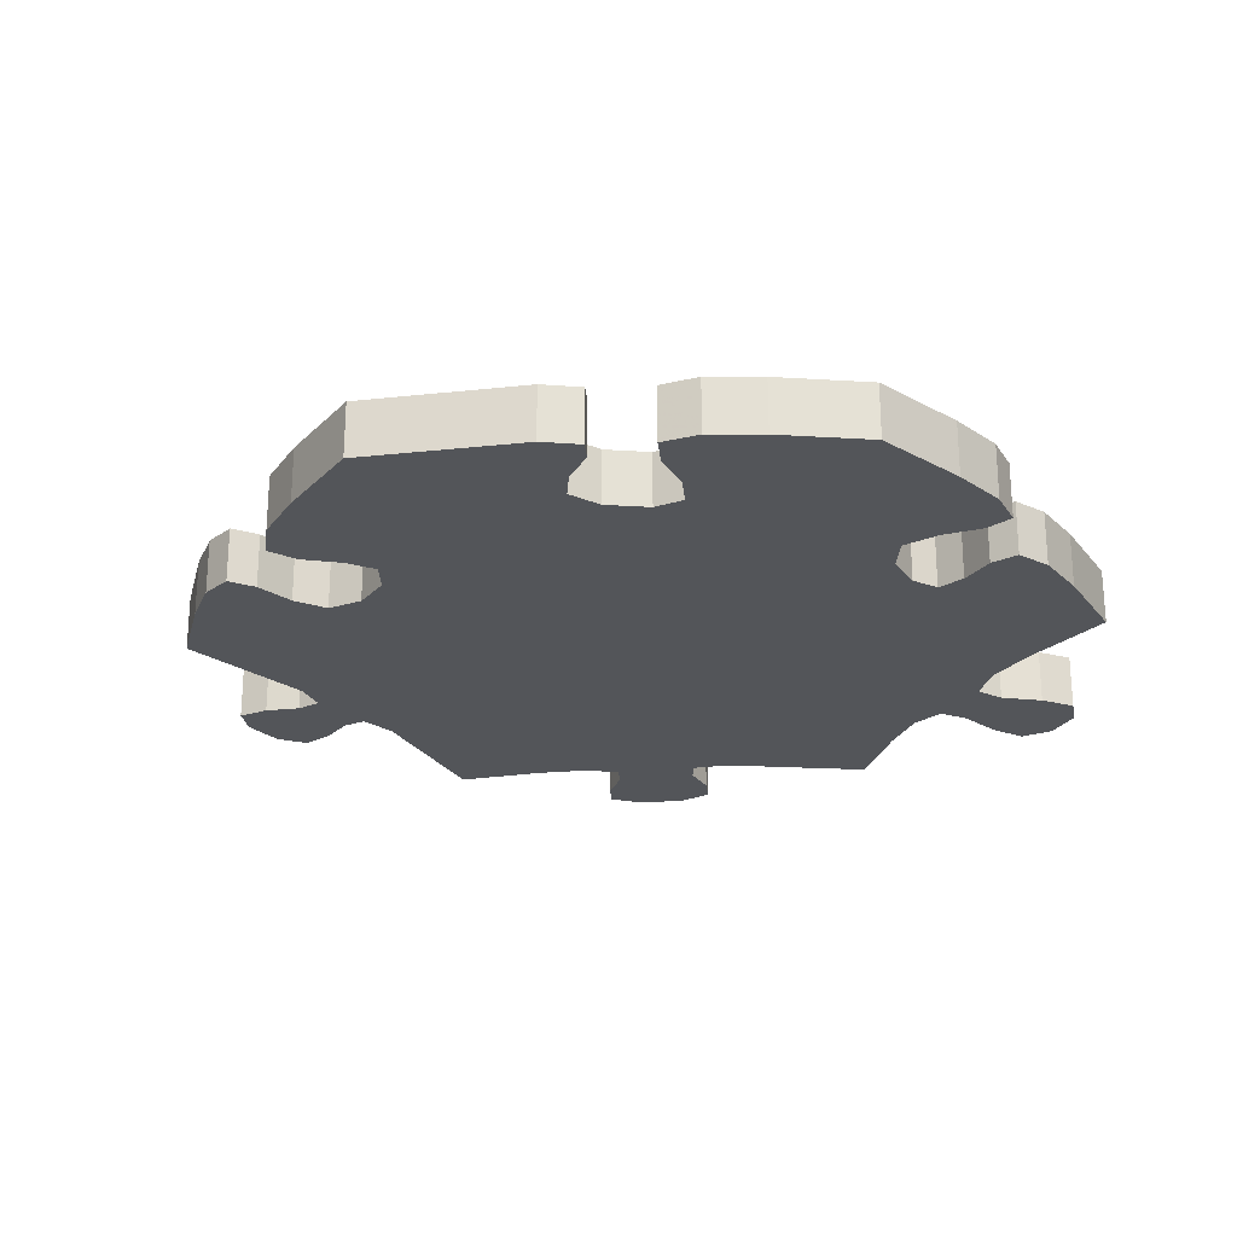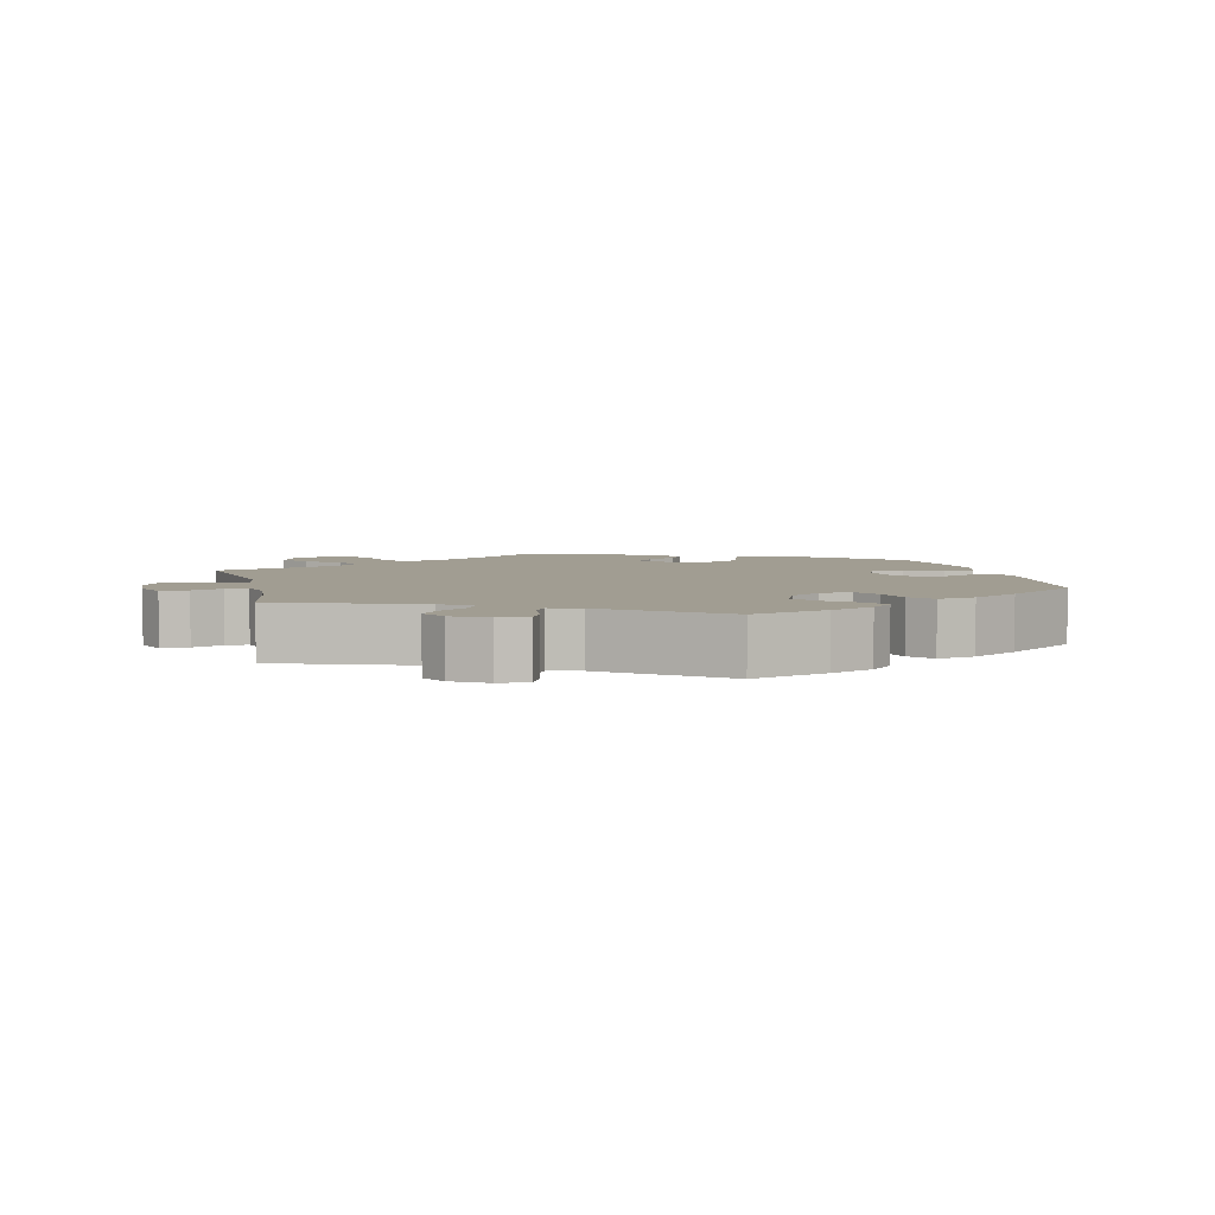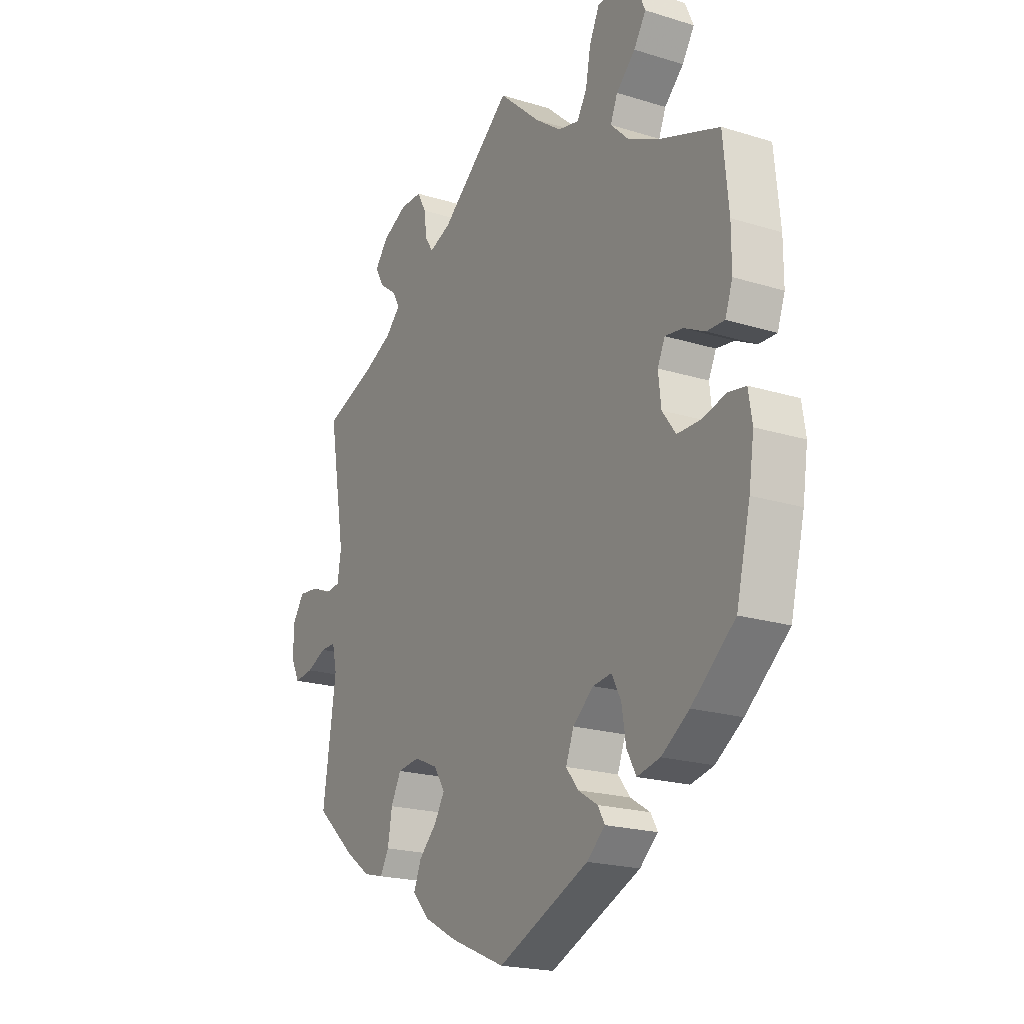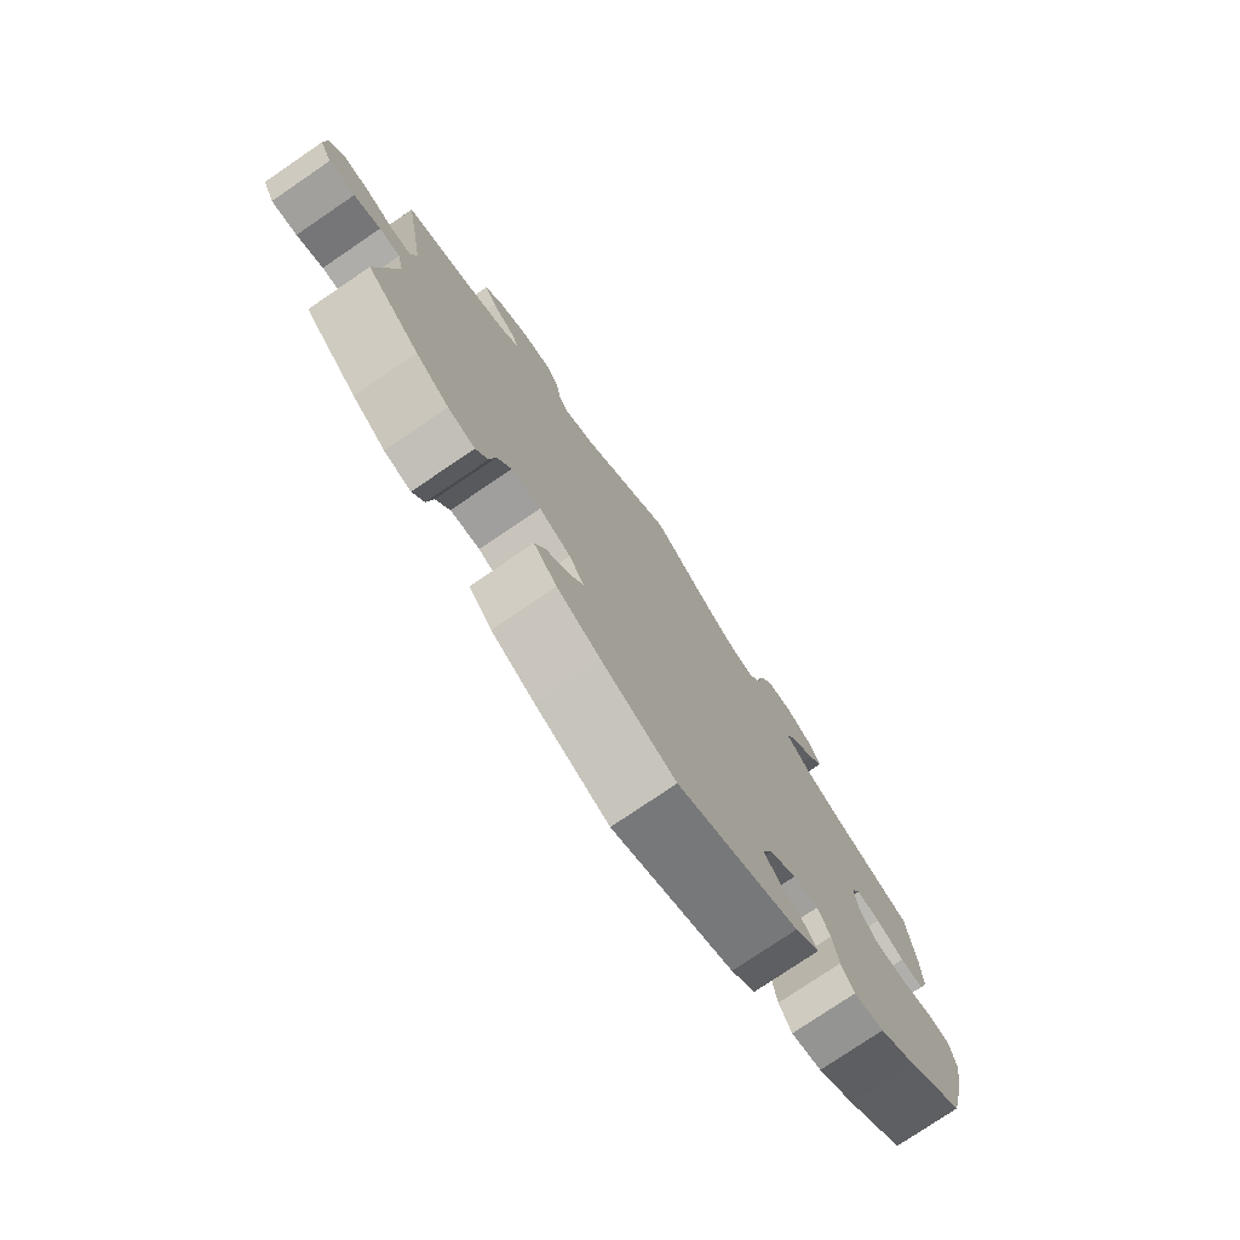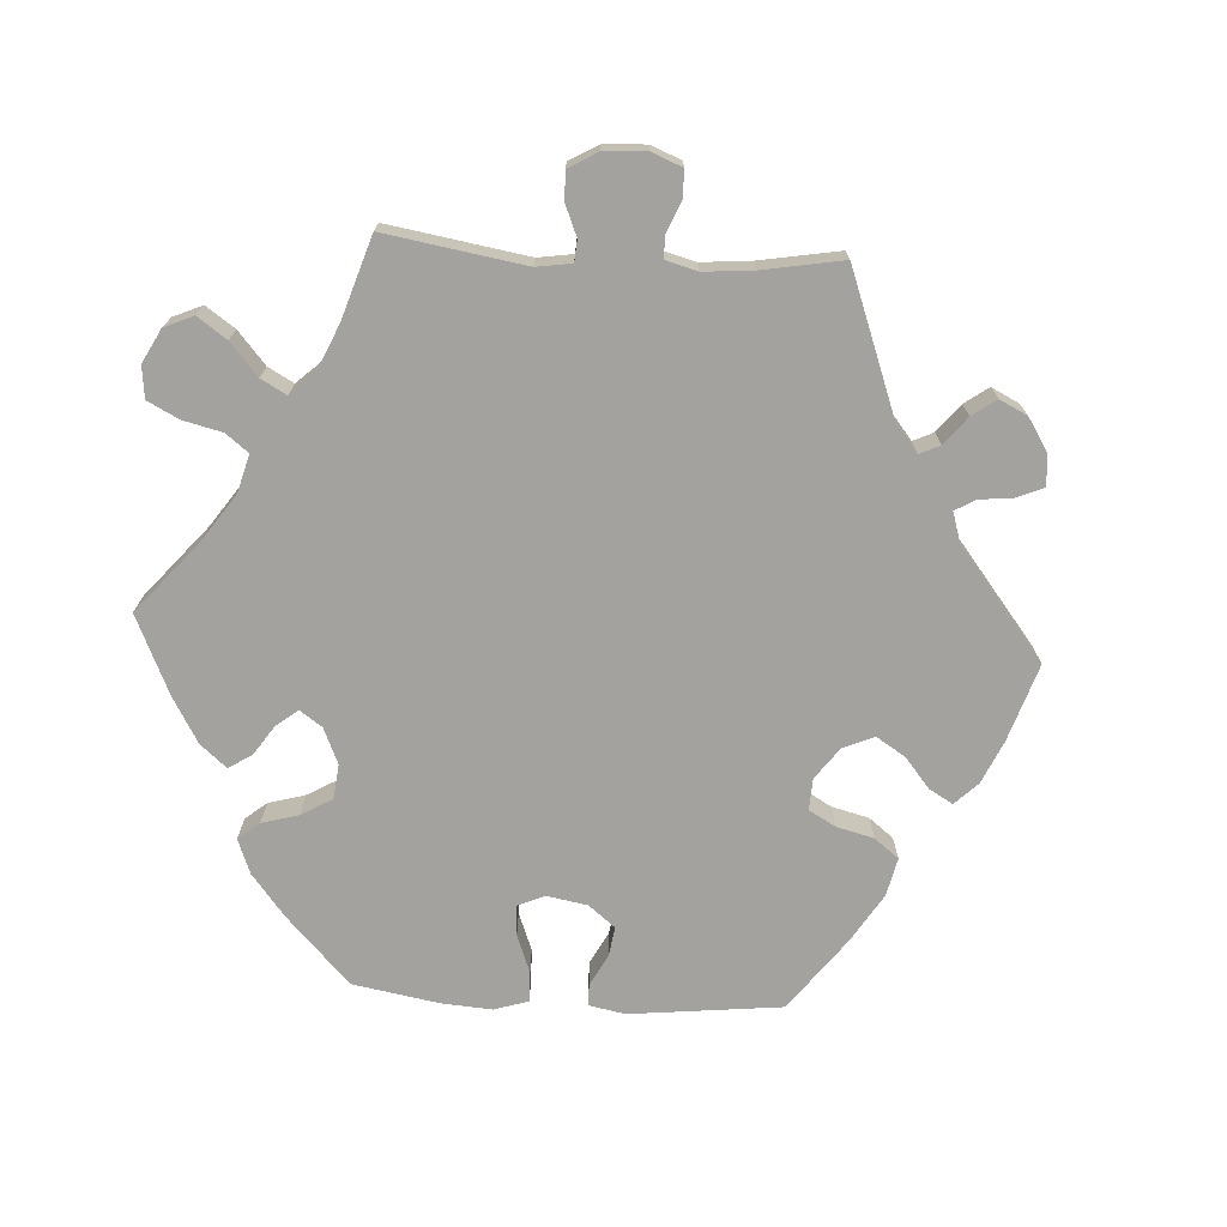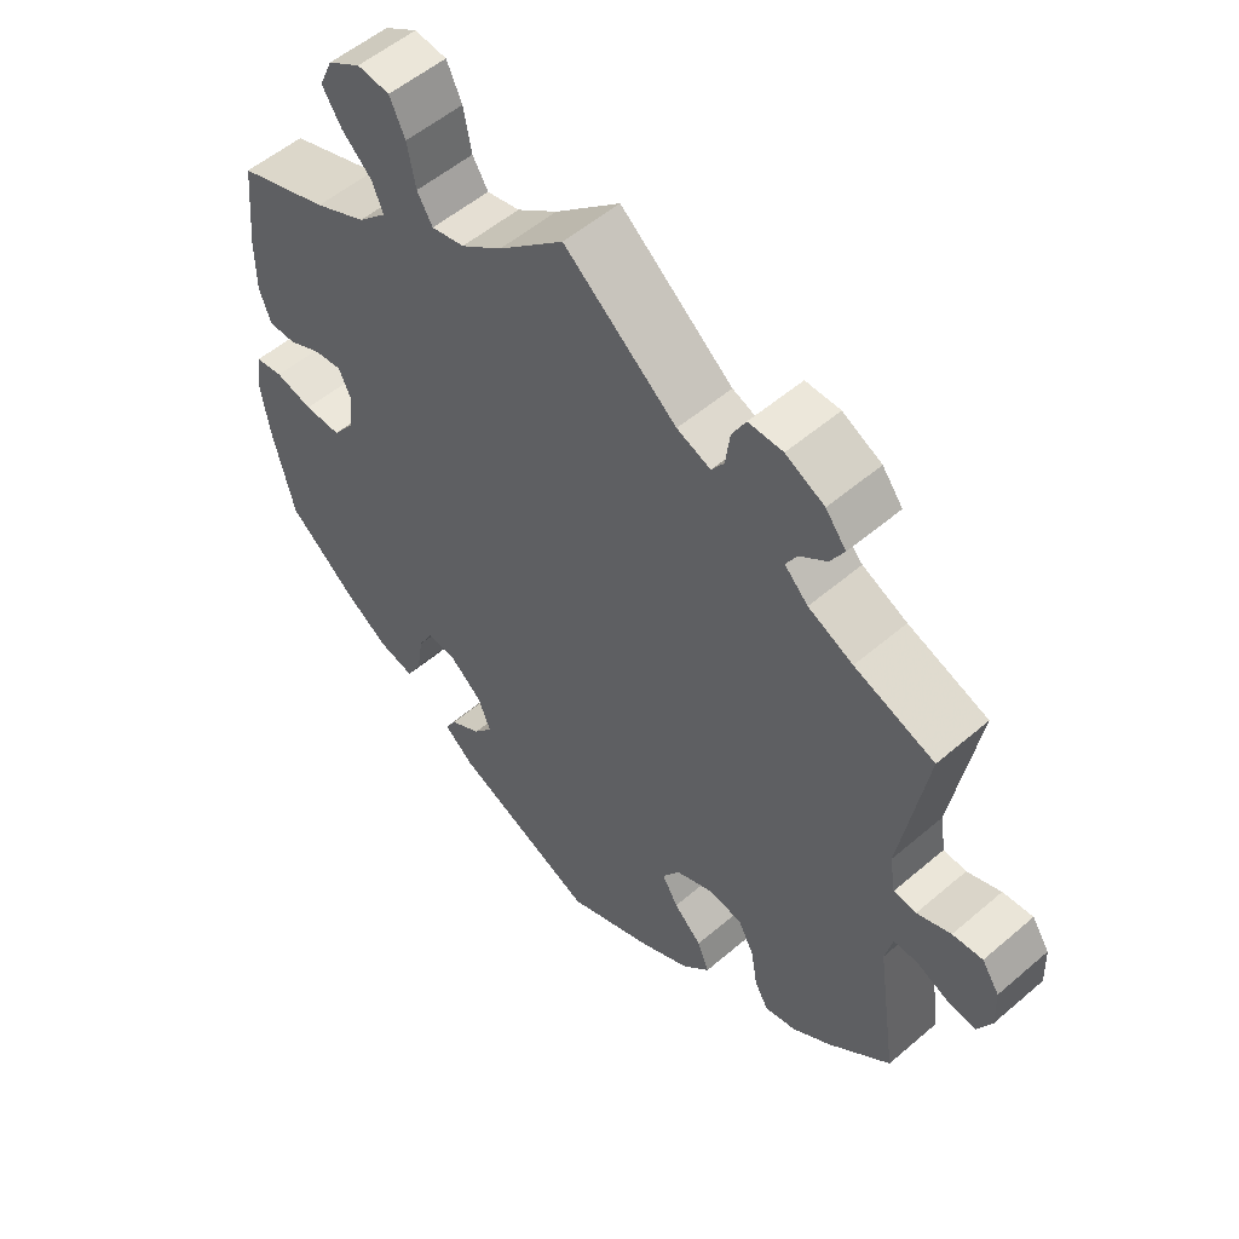
<metadata>
{"format":"obj","ext":"obj","renderer":"f3d","projection":"perspective","resolution":1024,"background":"white","views":[{"elev":-24.0,"azim":-145.9,"up":"+Y"},{"elev":4.6,"azim":106.6,"up":"+Y"},{"elev":-20.3,"azim":-119.6,"up":"+Z"},{"elev":-77.1,"azim":124.2,"up":"+Z"},{"elev":-72.5,"azim":26.6,"up":"+Y"},{"elev":54.1,"azim":47.7,"up":"+Z"}]}
</metadata>
<code>
v -0.194 0.07 -0.492
v -0.233 0.07 -0.458
v -0.218 0.07 -0.432
v -0.176 0.07 -0.406
v -0.15 0.07 -0.373
v -0.167 0.07 -0.329
v -0.211 0.07 -0.292
v -0.251 0.07 -0.287
v -0.271 0.07 -0.325
v -0.28 0.07 -0.381
v -0.3 0.07 -0.418
v -0.349 0.07 -0.407
v -0.408 0.07 -0.367
v -0.501 0.07 -0.289
v -0.531 0.07 -0.165
v -0.542 0.07 -0.091
v -0.534 0.07 -0.04
v -0.496 0.07 -0.034
v -0.445 0.07 -0.047
v -0.395 0.07 -0.047
v -0.366 0.07 -0.008
v -0.36 0.07 0.046
v -0.376 0.07 0.08
v -0.414 0.07 0.075
v -0.459 0.07 0.053
v -0.497 0.07 0.052
v -0.513 0.07 0.097
v -0.513 0.07 0.169
v -0.501 0.07 0.289
v -0.377 0.07 0.333
v -0.307 0.07 0.366
v -0.268 0.07 0.404
v -0.283 0.07 0.441
v -0.324 0.07 0.48
v -0.35 0.07 0.521
v -0.332 0.07 0.562
v -0.287 0.07 0.59
v -0.243 0.07 0.585
v -0.222 0.07 0.54
v -0.211 0.07 0.482
v -0.19 0.07 0.447
v -0.145 0.07 0.457
v -0.089 0.07 0.498
v 0 0.07 0.578
v 0.153 0.07 0.453
v 0.199 0.07 0.435
v 0.216 0.07 0.46
v 0.222 0.07 0.506
v 0.241 0.07 0.541
v 0.288 0.07 0.541
v 0.341 0.07 0.514
v 0.369 0.07 0.478
v 0.35 0.07 0.445
v 0.313 0.07 0.417
v 0.298 0.07 0.39
v 0.33 0.07 0.358
v 0.391 0.07 0.329
v 0.5 0.07 0.289
v 0.465 0.07 0.082
v 0.473 0.07 0.032
v 0.504 0.07 0.029
v 0.55 0.07 0.047
v 0.591 0.07 0.051
v 0.615 0.07 0.015
v 0.617 0.07 -0.04
v 0.598 0.07 -0.078
v 0.557 0.07 -0.073
v 0.515 0.07 -0.054
v 0.482 0.07 -0.054
v 0.472 0.07 -0.098
v 0.5 0.07 -0.289
v 0.416 0.07 -0.364
v 0.363 0.07 -0.402
v 0.32 0.07 -0.413
v 0.301 0.07 -0.38
v 0.292 0.07 -0.326
v 0.27 0.07 -0.284
v 0.223 0.07 -0.278
v 0.173 0.07 -0.3
v 0.149 0.07 -0.337
v 0.171 0.07 -0.374
v 0.209 0.07 -0.411
v 0.225 0.07 -0.451
v 0.188 0.07 -0.491
v 0.119 0.07 -0.528
v 0.001 0.07 -0.578
v -0.194 0 -0.492
v -0.233 0 -0.458
v -0.218 0 -0.432
v -0.176 0 -0.406
v -0.15 0 -0.373
v -0.167 0 -0.329
v -0.211 0 -0.292
v -0.251 0 -0.287
v -0.271 0 -0.325
v -0.28 0 -0.381
v -0.3 0 -0.418
v -0.349 0 -0.407
v -0.408 0 -0.367
v -0.501 0 -0.289
v -0.531 0 -0.165
v -0.542 0 -0.091
v -0.534 0 -0.04
v -0.496 0 -0.034
v -0.445 0 -0.047
v -0.395 0 -0.047
v -0.366 0 -0.008
v -0.36 0 0.046
v -0.376 0 0.08
v -0.414 0 0.075
v -0.459 0 0.053
v -0.497 0 0.052
v -0.513 0 0.097
v -0.513 0 0.169
v -0.501 0 0.289
v -0.377 0 0.333
v -0.307 0 0.366
v -0.268 0 0.404
v -0.283 0 0.441
v -0.324 0 0.48
v -0.35 0 0.521
v -0.332 0 0.562
v -0.287 0 0.59
v -0.243 0 0.585
v -0.222 0 0.54
v -0.211 0 0.482
v -0.19 0 0.447
v -0.145 0 0.457
v -0.089 0 0.498
v 0 0 0.578
v 0.153 0 0.453
v 0.199 0 0.435
v 0.216 0 0.46
v 0.222 0 0.506
v 0.241 0 0.541
v 0.288 0 0.541
v 0.341 0 0.514
v 0.369 0 0.478
v 0.35 0 0.445
v 0.313 0 0.417
v 0.298 0 0.39
v 0.33 0 0.358
v 0.391 0 0.329
v 0.5 0 0.289
v 0.465 0 0.082
v 0.473 0 0.032
v 0.504 0 0.029
v 0.55 0 0.047
v 0.591 0 0.051
v 0.615 0 0.015
v 0.617 0 -0.04
v 0.598 0 -0.078
v 0.557 0 -0.073
v 0.515 0 -0.054
v 0.482 0 -0.054
v 0.472 0 -0.098
v 0.5 0 -0.289
v 0.416 0 -0.364
v 0.363 0 -0.402
v 0.32 0 -0.413
v 0.301 0 -0.38
v 0.292 0 -0.326
v 0.27 0 -0.284
v 0.223 0 -0.278
v 0.173 0 -0.3
v 0.149 0 -0.337
v 0.171 0 -0.374
v 0.209 0 -0.411
v 0.225 0 -0.451
v 0.188 0 -0.491
v 0.119 0 -0.528
v 0.001 0 -0.578
f 81 82 83 84
f 80 81 84 85
f 73 74 75 76
f 73 76 77
f 70 71 72 73
f 69 70 73 77
f 65 66 67 68
f 65 68 69
f 64 65 69
f 61 62 63 64
f 60 61 64 69
f 59 60 69 77
f 57 58 59 77
f 51 52 53 54
f 51 54 55
f 50 51 55
f 47 48 49 50
f 46 47 50 55
f 45 46 55 56
f 43 44 45
f 42 43 45 56
f 37 38 39 40
f 37 40 41
f 36 37 41
f 33 34 35 36
f 32 33 36 41
f 31 32 41 42
f 27 28 29 30
f 27 30 31
f 24 25 26 27
f 23 24 27 31
f 22 23 31 42
f 16 17 18 19
f 16 19 20
f 15 16 20
f 14 15 20
f 13 14 20 21
f 9 10 11 12
f 8 9 12 13
f 1 2 3 4
f 1 4 5
f 80 85 86 1
f 56 57 77 78
f 56 78 79
f 21 22 42 56
f 8 13 21 56
f 7 8 56 79
f 6 7 79 80
f 80 1 5
f 5 6 80
f 170 169 168 167
f 171 170 167 166
f 162 161 160 159
f 163 162 159
f 159 158 157 156
f 163 159 156 155
f 154 153 152 151
f 155 154 151
f 155 151 150
f 150 149 148 147
f 155 150 147 146
f 163 155 146 145
f 163 145 144 143
f 140 139 138 137
f 141 140 137
f 141 137 136
f 136 135 134 133
f 141 136 133 132
f 142 141 132 131
f 131 130 129
f 142 131 129 128
f 126 125 124 123
f 127 126 123
f 127 123 122
f 122 121 120 119
f 127 122 119 118
f 128 127 118 117
f 116 115 114 113
f 117 116 113
f 113 112 111 110
f 117 113 110 109
f 128 117 109 108
f 105 104 103 102
f 106 105 102
f 106 102 101
f 106 101 100
f 107 106 100 99
f 98 97 96 95
f 99 98 95 94
f 90 89 88 87
f 91 90 87
f 87 172 171 166
f 164 163 143 142
f 165 164 142
f 142 128 108 107
f 142 107 99 94
f 165 142 94 93
f 166 165 93 92
f 91 87 166
f 166 92 91
f 1 87 88 2
f 2 88 89 3
f 3 89 90 4
f 4 90 91 5
f 5 91 92 6
f 6 92 93 7
f 7 93 94 8
f 8 94 95 9
f 9 95 96 10
f 10 96 97 11
f 11 97 98 12
f 12 98 99 13
f 13 99 100 14
f 14 100 101 15
f 15 101 102 16
f 16 102 103 17
f 17 103 104 18
f 18 104 105 19
f 19 105 106 20
f 20 106 107 21
f 21 107 108 22
f 22 108 109 23
f 23 109 110 24
f 24 110 111 25
f 25 111 112 26
f 26 112 113 27
f 27 113 114 28
f 28 114 115 29
f 29 115 116 30
f 30 116 117 31
f 31 117 118 32
f 32 118 119 33
f 33 119 120 34
f 34 120 121 35
f 35 121 122 36
f 36 122 123 37
f 37 123 124 38
f 38 124 125 39
f 39 125 126 40
f 40 126 127 41
f 41 127 128 42
f 42 128 129 43
f 43 129 130 44
f 44 130 131 45
f 45 131 132 46
f 46 132 133 47
f 47 133 134 48
f 48 134 135 49
f 49 135 136 50
f 50 136 137 51
f 51 137 138 52
f 52 138 139 53
f 53 139 140 54
f 54 140 141 55
f 55 141 142 56
f 56 142 143 57
f 57 143 144 58
f 58 144 145 59
f 59 145 146 60
f 60 146 147 61
f 61 147 148 62
f 62 148 149 63
f 63 149 150 64
f 64 150 151 65
f 65 151 152 66
f 66 152 153 67
f 67 153 154 68
f 68 154 155 69
f 69 155 156 70
f 70 156 157 71
f 71 157 158 72
f 72 158 159 73
f 73 159 160 74
f 74 160 161 75
f 75 161 162 76
f 76 162 163 77
f 77 163 164 78
f 78 164 165 79
f 79 165 166 80
f 80 166 167 81
f 81 167 168 82
f 82 168 169 83
f 83 169 170 84
f 84 170 171 85
f 85 171 172 86
f 86 172 87 1

</code>
